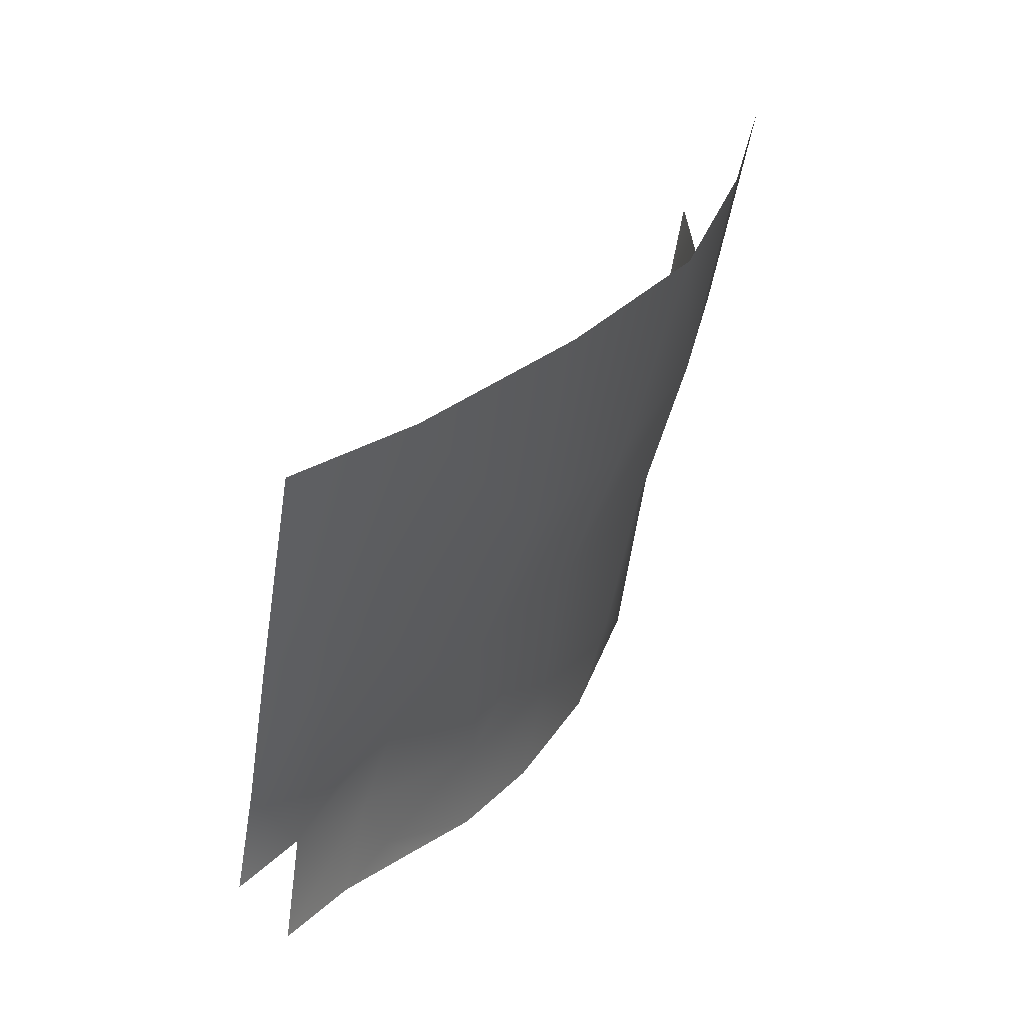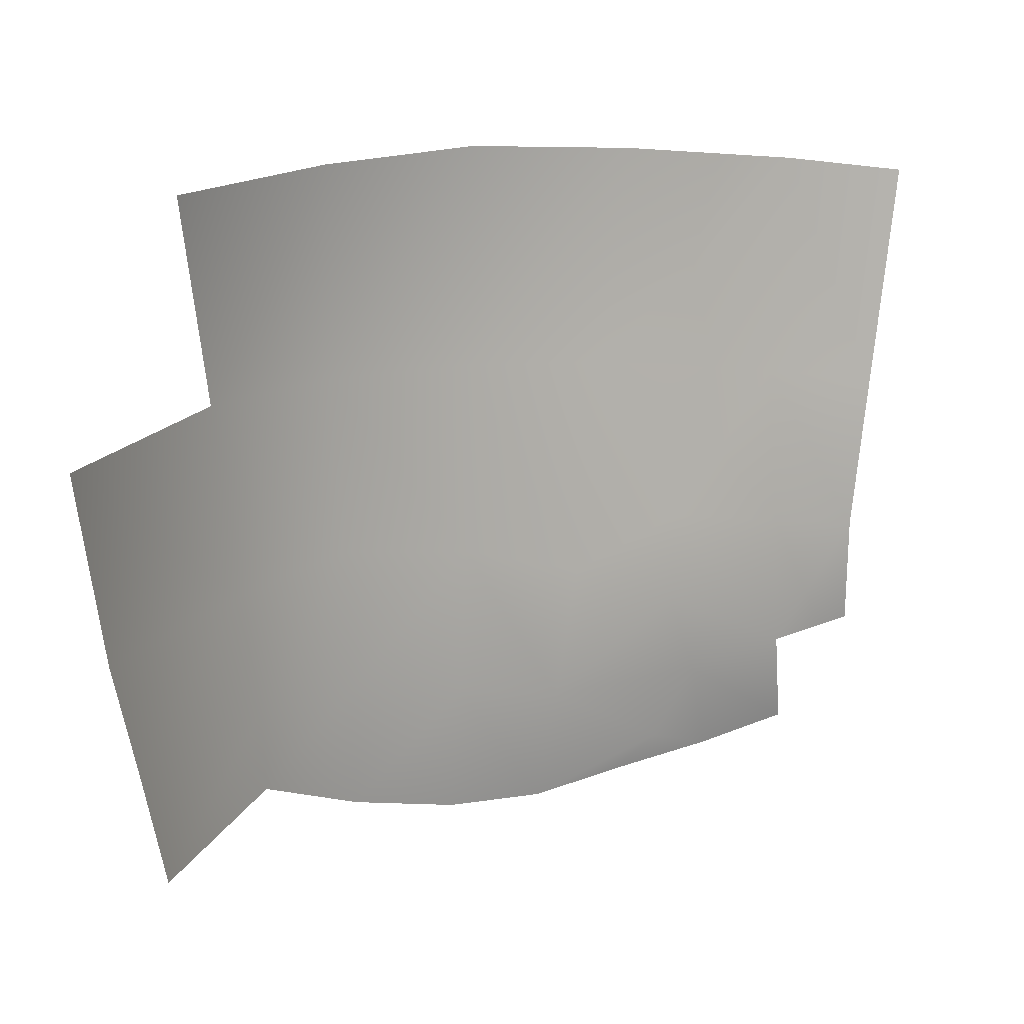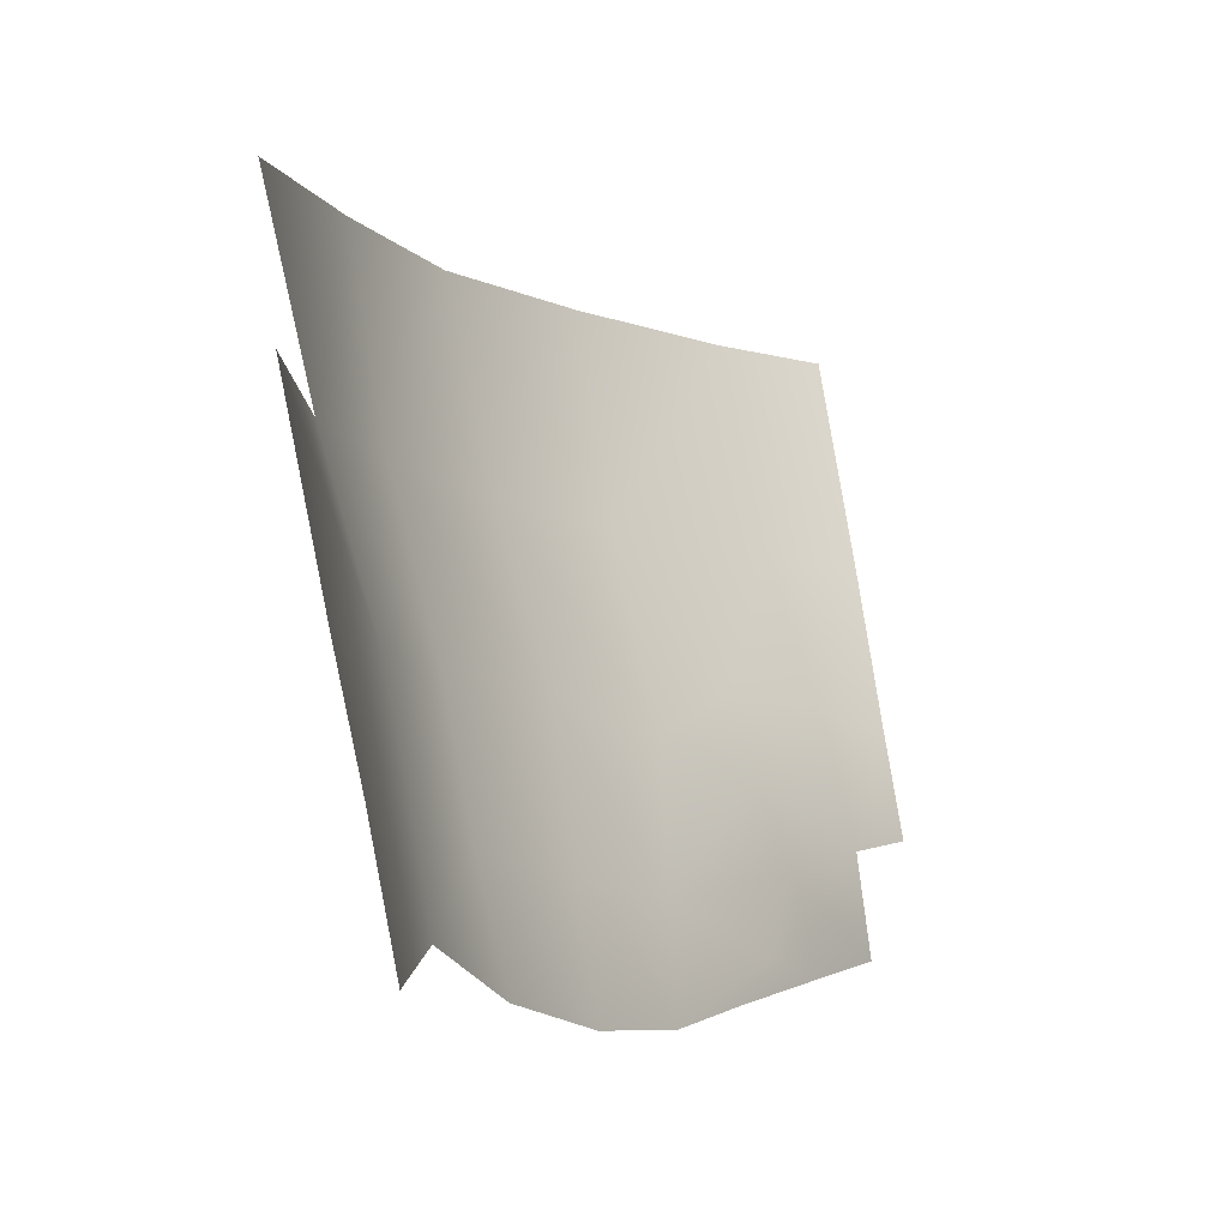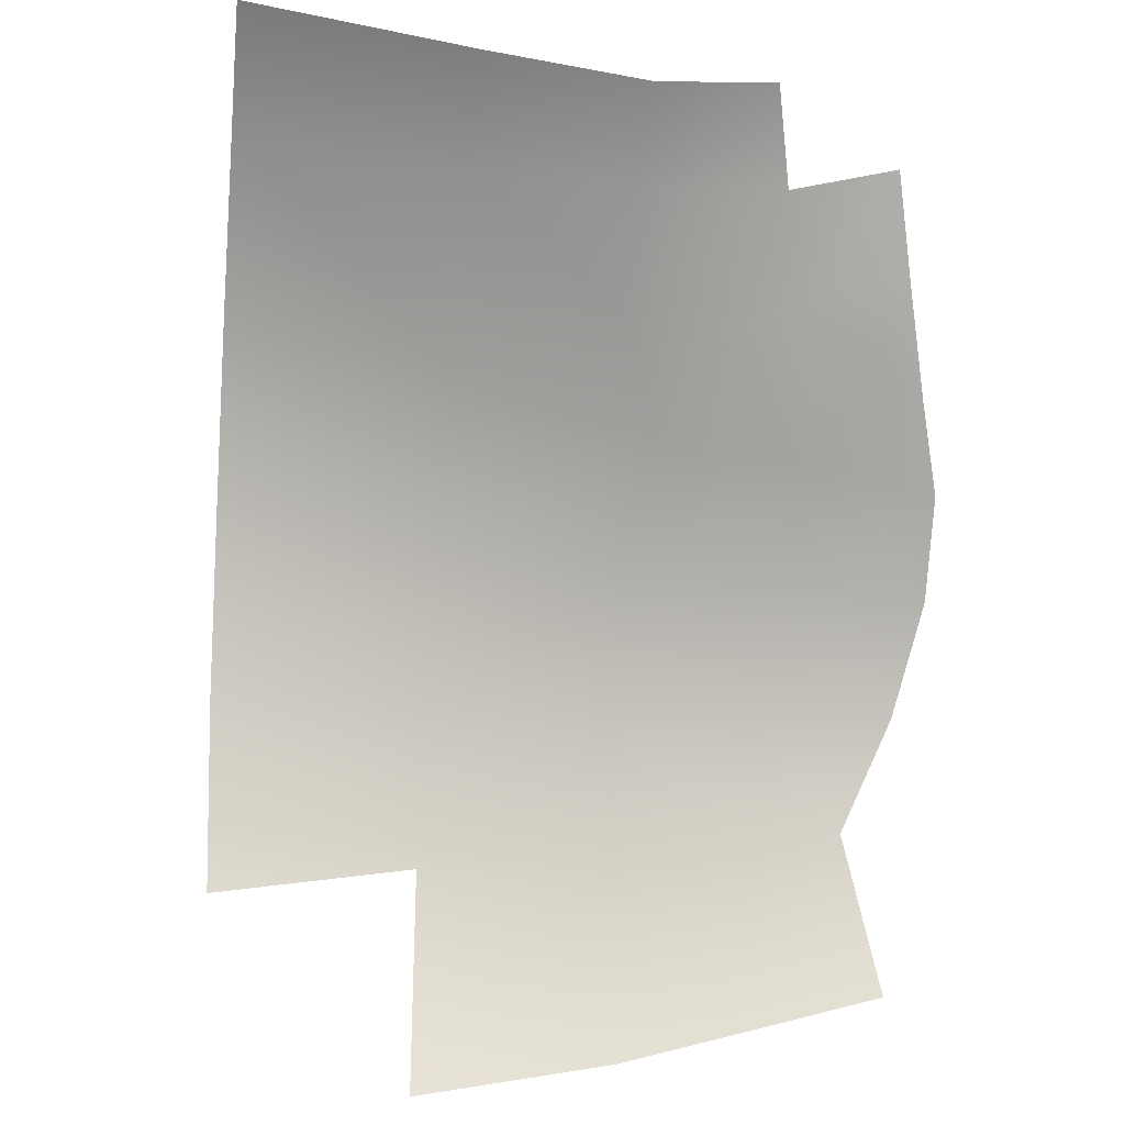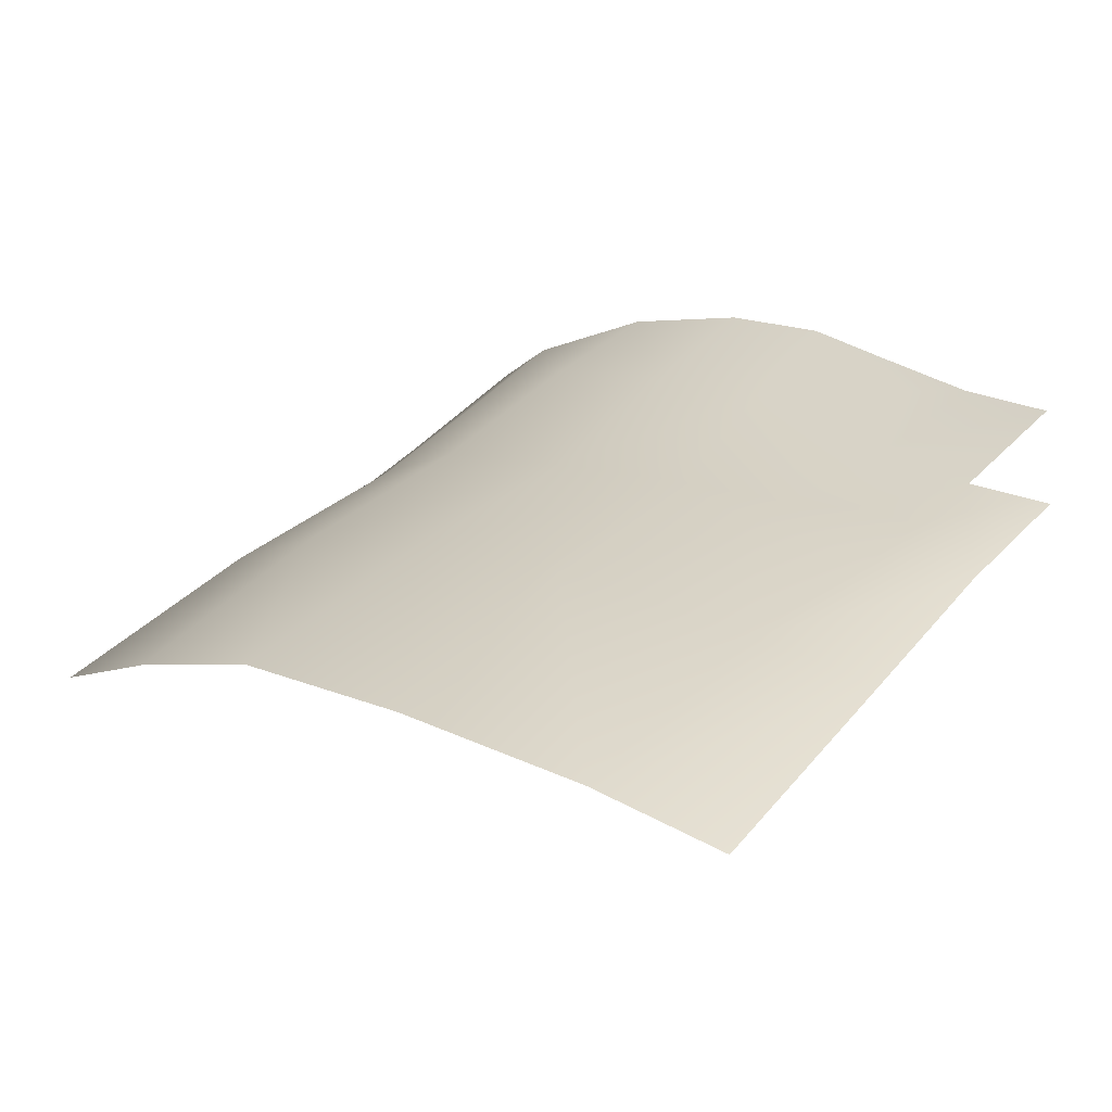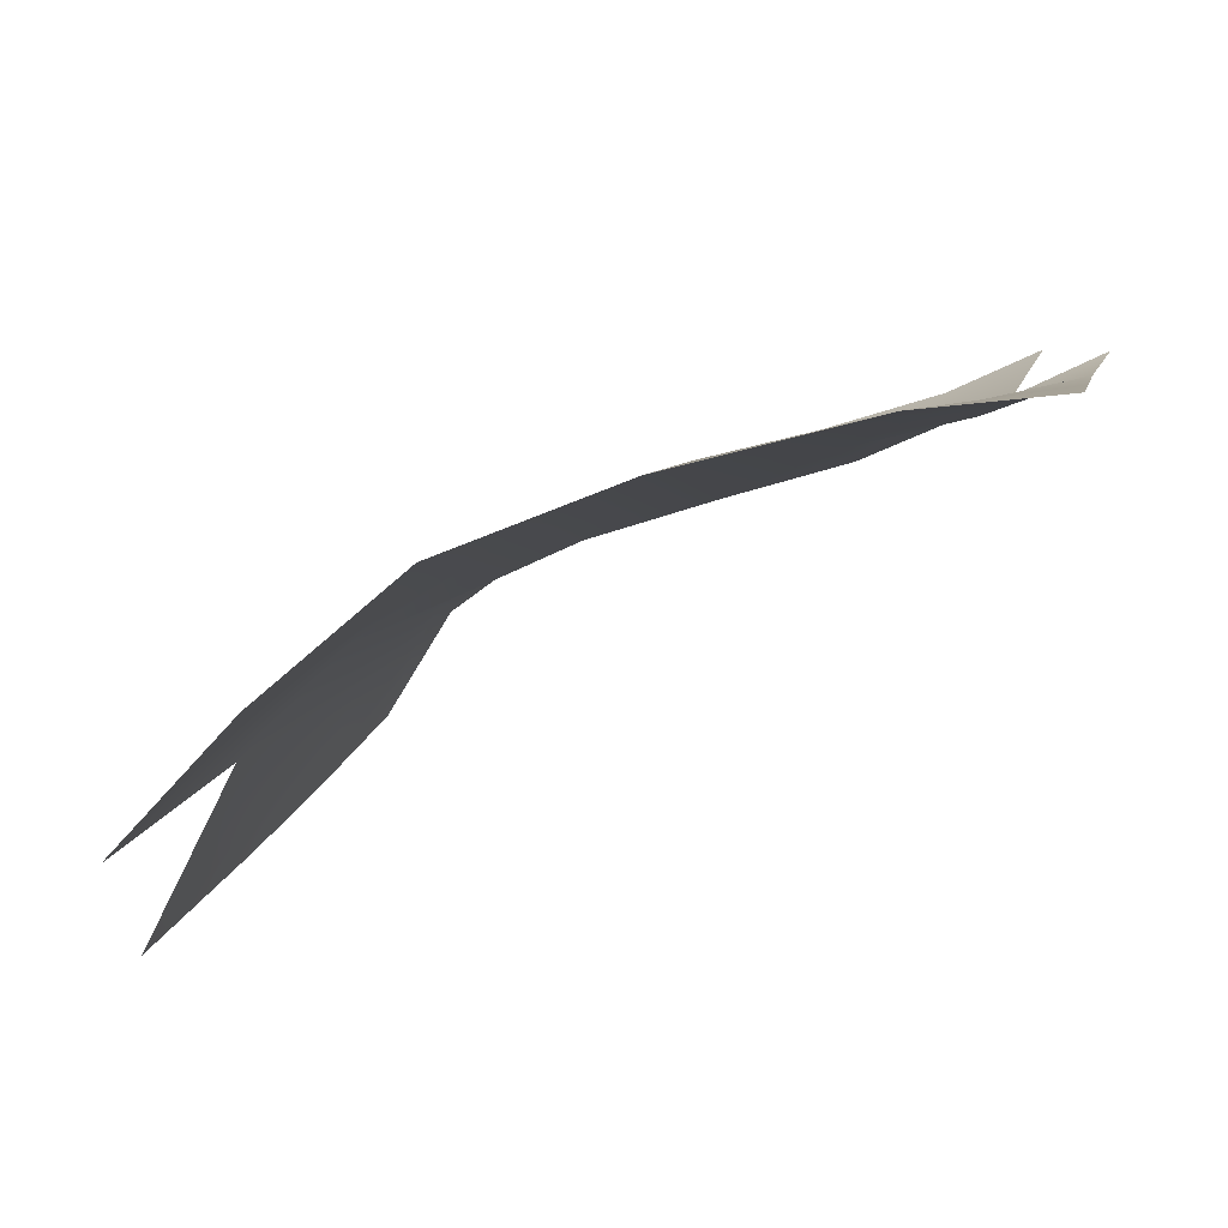
<metadata>
{"format":"obj","ext":"obj","renderer":"f3d","projection":"perspective","resolution":1024,"background":"white","views":[{"elev":34.5,"azim":-30.0,"up":"+Y"},{"elev":-68.7,"azim":171.2,"up":"+Z"},{"elev":-11.2,"azim":154.4,"up":"+Y"},{"elev":-50.4,"azim":-96.7,"up":"+Z"},{"elev":53.7,"azim":-146.7,"up":"+Z"},{"elev":20.4,"azim":-171.0,"up":"+Z"}]}
</metadata>
<code>
g Boss_060_Eye_R_m
v 0.0722 1.722 0.1257
v 0.06896 1.7 0.1234
v 0.07965 1.7 0.1115
v 0.08503 1.721 0.111
v 0.06497 1.683 0.1208
v 0.07444 1.681 0.1095
v 0.05762 1.723 0.1392
v 0.05485 1.701 0.1337
v 0.05198 1.682 0.1274
v 0.07098 1.668 0.1109
v 0.06211 1.667 0.12
v 0.05038 1.666 0.1258
v 0.08983 1.699 0.09125
v 0.0848 1.679 0.09297
v 0.04057 1.724 0.1471
v 0.03984 1.701 0.1412
v 0.02211 1.724 0.1529
v 0.02049 1.701 0.1465
v 0.029 1.686 0.1381
v 0.008589 1.701 0.149
v 0.009247 1.725 0.1549
v 0.008032 1.685 0.1453
v 0.01725 1.685 0.1415
v 0.01467 1.672 0.1396
v 0.02823 1.677 0.1343
v 0.03947 1.68 0.1314
v 0.0395 1.666 0.1299
v 0.006389 1.674 0.1445
v 0.02431 1.669 0.1349
v 0.01225 1.662 0.1412
v 0.02737 1.661 0.1331
v 0.0397 1.654 0.1279
v 0.04936 1.653 0.1235
v 0.0599 1.655 0.1179
v 0.02112 1.659 0.136
v 0.03136 1.656 0.1316
v 0.06938 1.659 0.111
v 0.07732 1.655 0.09745
v 0.08114 1.668 0.09498
f 1 2 3
f 1 3 4
f 3 2 5
f 3 5 6
f 7 2 1
f 7 8 2
f 2 8 9
f 2 9 5
f 10 6 5
f 10 5 11
f 11 5 9
f 11 9 12
f 6 13 3
f 6 14 13
f 15 8 7
f 15 16 8
f 17 16 15
f 17 18 16
f 18 19 16
f 17 20 18
f 17 21 20
f 18 20 22
f 18 22 23
f 18 23 19
f 19 23 24
f 24 23 22
f 19 24 25
f 26 19 25
f 16 19 26
f 25 27 26
f 24 22 28
f 29 25 24
f 27 25 29
f 29 24 30
f 27 29 31
f 8 16 26
f 8 26 9
f 9 26 27
f 9 27 12
f 32 12 27
f 31 32 27
f 32 33 12
f 34 12 33
f 34 11 12
f 35 29 30
f 31 29 35
f 36 31 35
f 31 36 32
f 11 34 37
f 11 37 10
f 38 10 37
f 38 39 10
f 39 6 10
f 39 14 6

</code>
